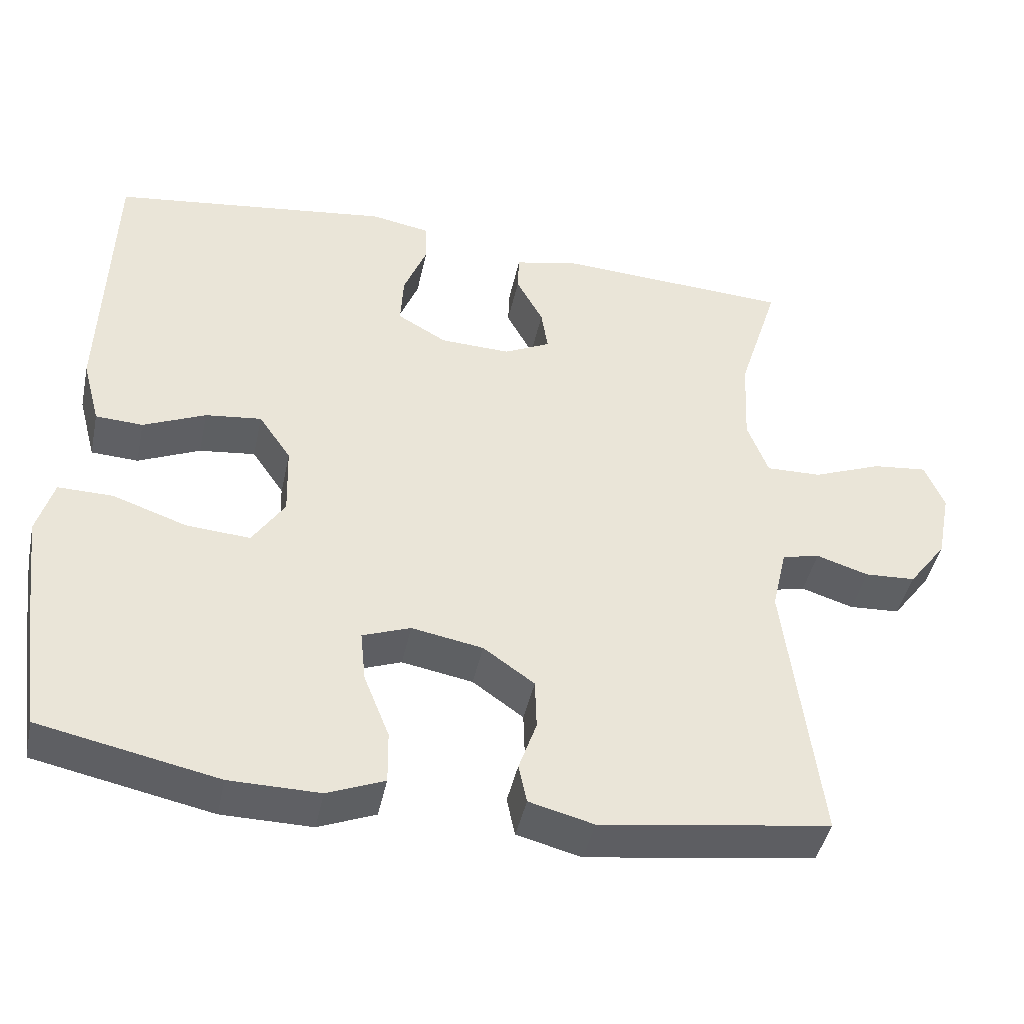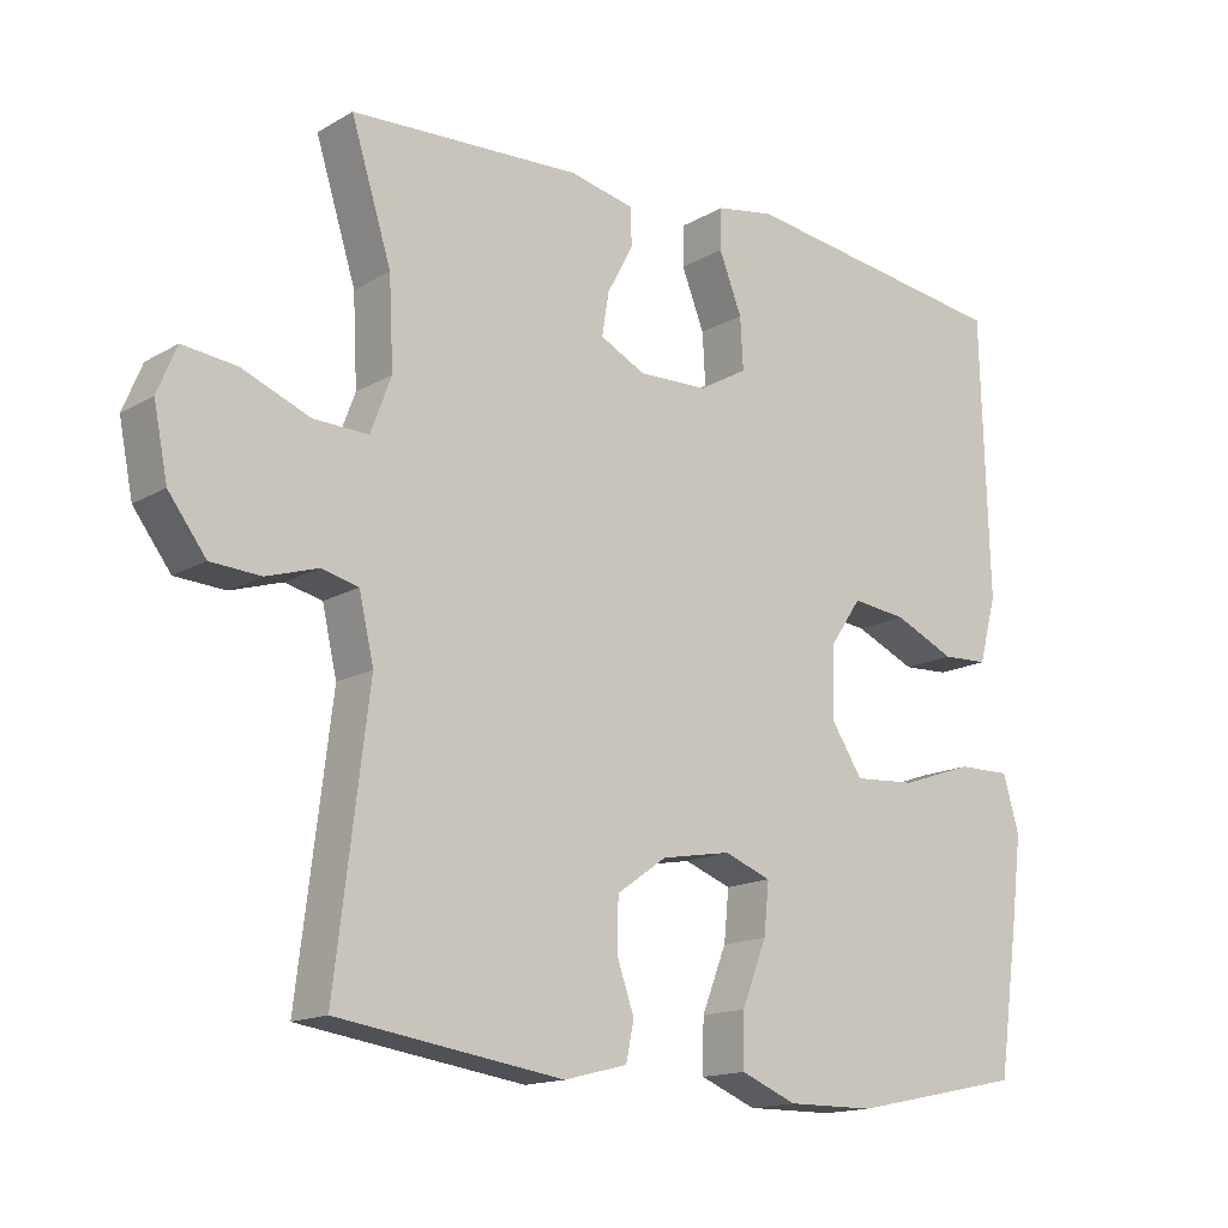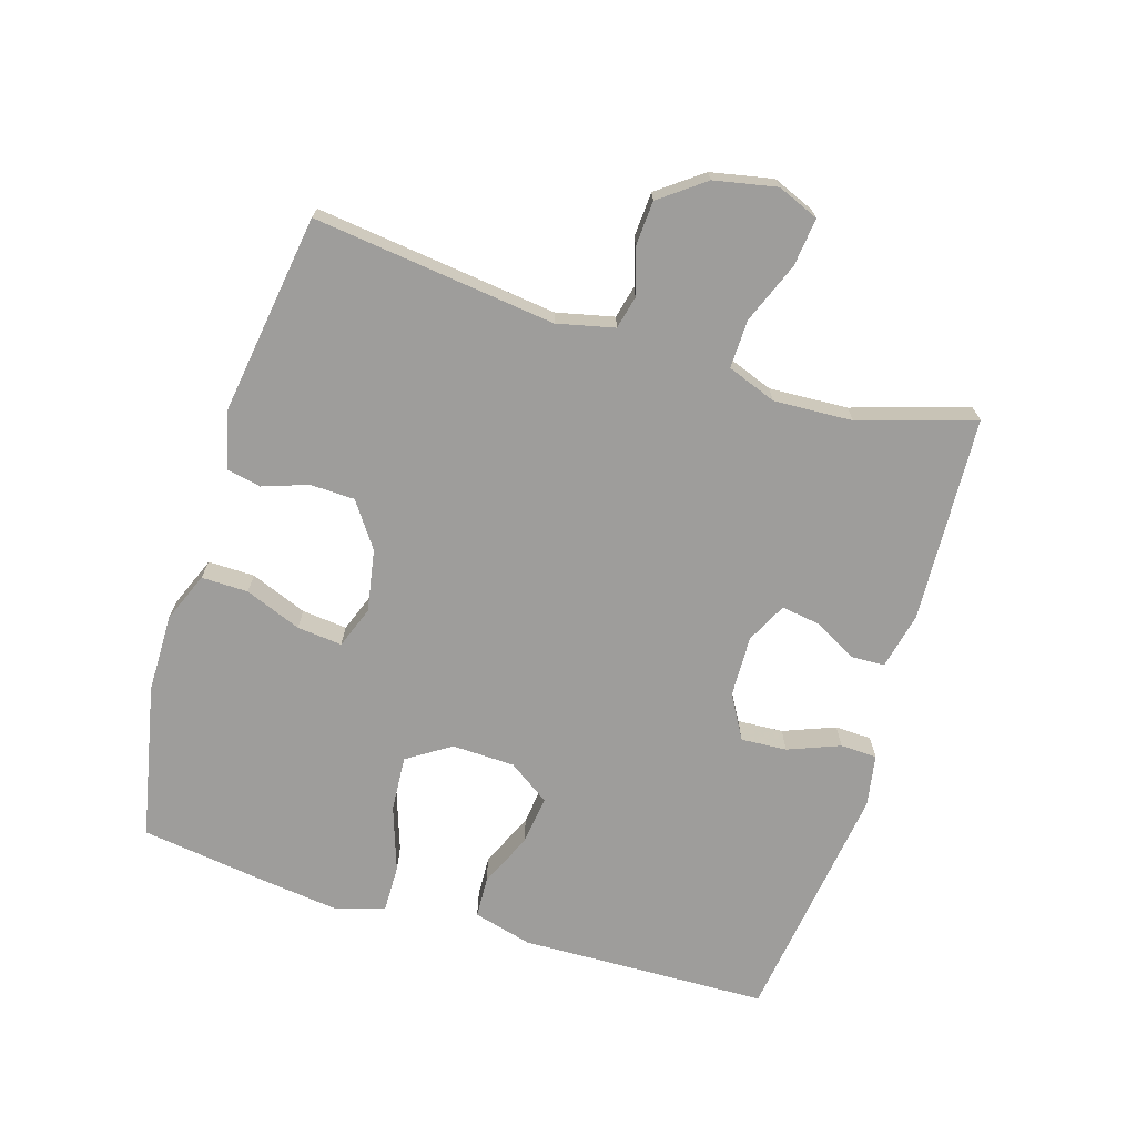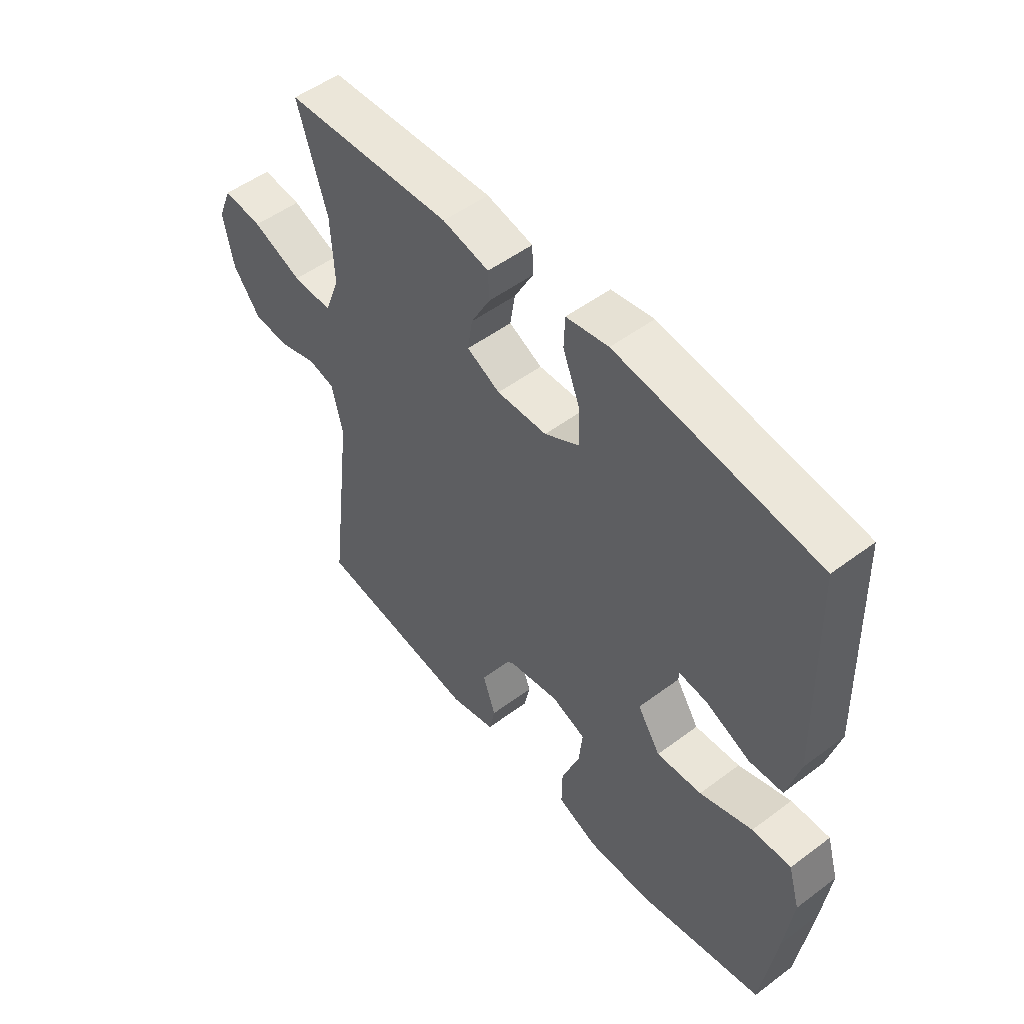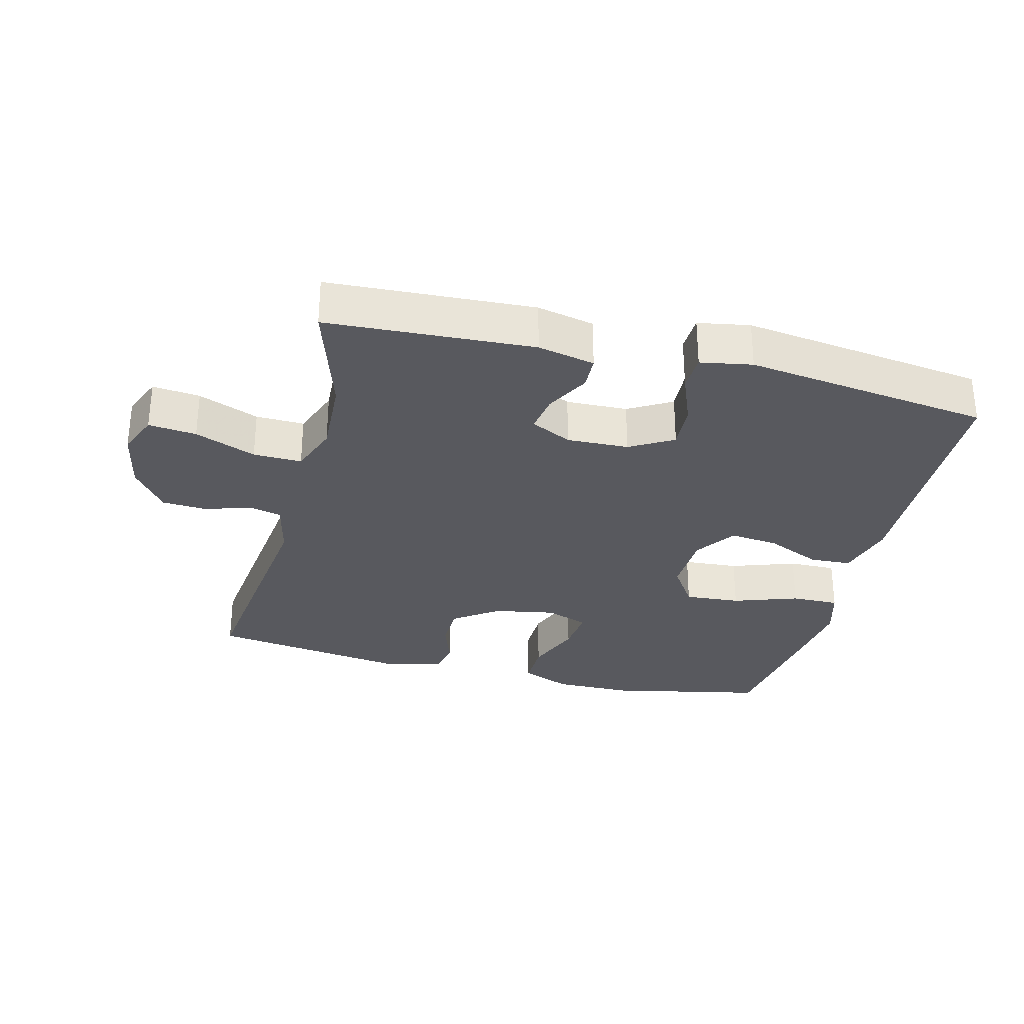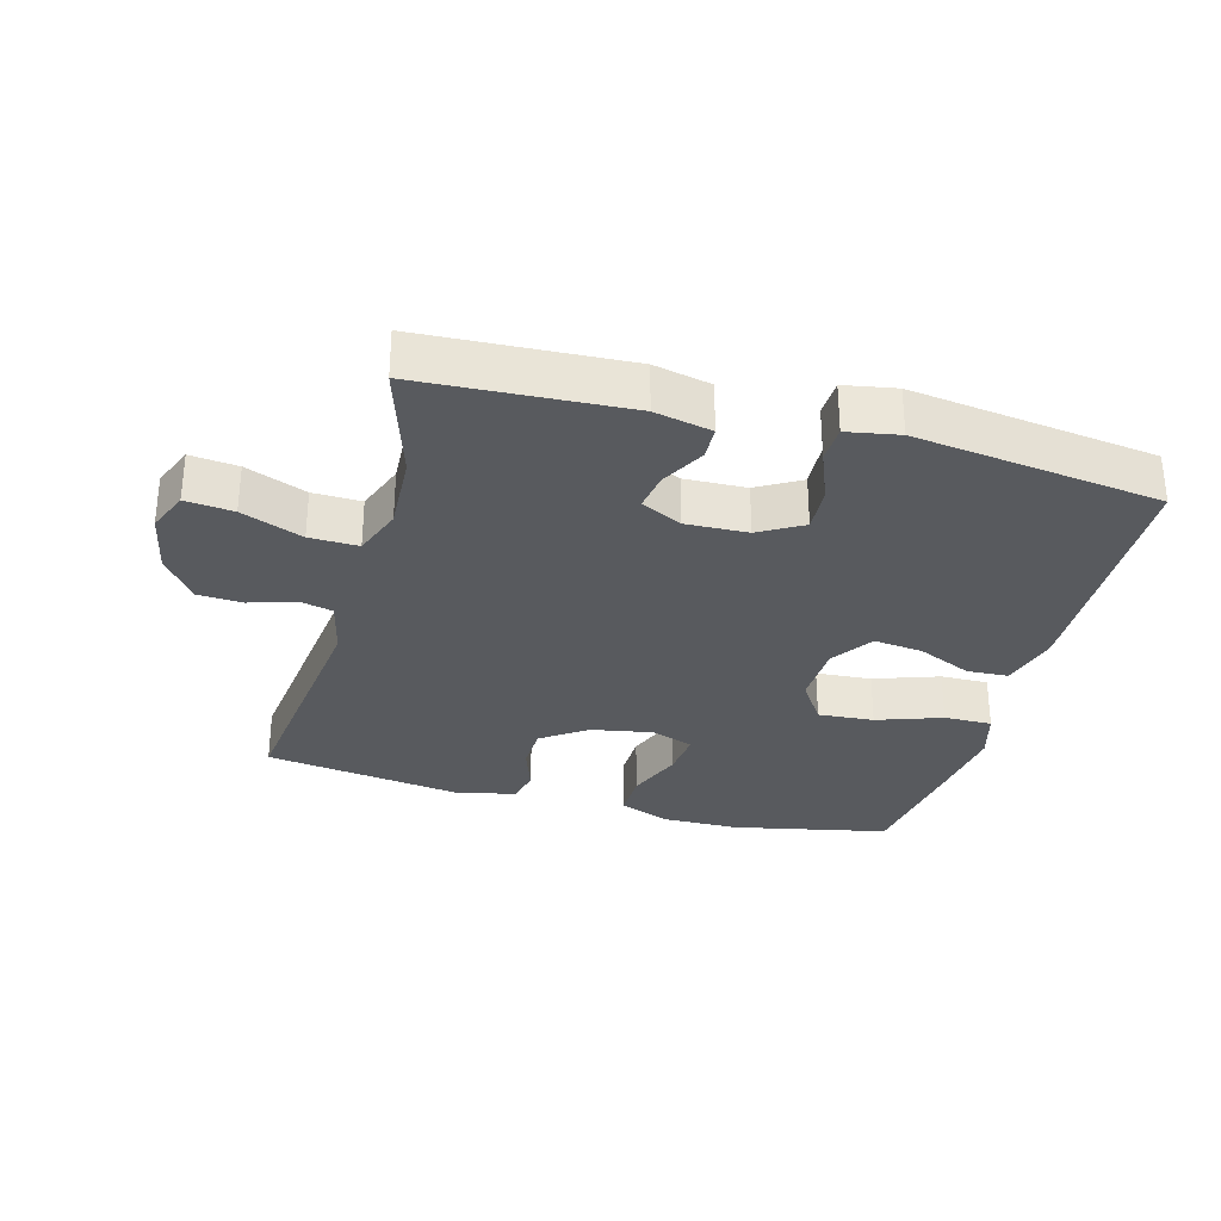
<metadata>
{"format":"obj","ext":"obj","renderer":"f3d","projection":"perspective","resolution":1024,"background":"white","views":[{"elev":-43.9,"azim":168.0,"up":"+Z"},{"elev":-15.3,"azim":-39.5,"up":"+Z"},{"elev":-70.4,"azim":-107.1,"up":"+Y"},{"elev":51.5,"azim":50.9,"up":"+Z"},{"elev":-30.4,"azim":-14.1,"up":"+Y"},{"elev":-30.9,"azim":-15.2,"up":"+Y"}]}
</metadata>
<code>
v -0.5 0.07 -0.5
v -0.455 0.07 -0.131
v -0.475 0.07 -0.044
v -0.525 0.07 -0.032
v -0.595 0.07 -0.054
v -0.663 0.07 -0.05
v -0.714 0.07 0.018
v -0.733 0.07 0.113
v -0.707 0.07 0.176
v -0.634 0.07 0.168
v -0.541 0.07 0.131
v -0.467 0.07 0.129
v -0.439 0.07 0.204
v -0.445 0.07 0.324
v -0.5 0.07 0.5
v -0.186 0.07 0.516
v -0.099 0.07 0.497
v -0.097 0.07 0.446
v -0.133 0.07 0.379
v -0.142 0.07 0.321
v -0.08 0.07 0.29
v 0.014 0.07 0.293
v 0.08 0.07 0.331
v 0.076 0.07 0.401
v 0.045 0.07 0.48
v 0.047 0.07 0.536
v 0.126 0.07 0.55
v 0.5 0.07 0.5
v 0.511 0.07 0.12
v 0.487 0.07 0.03
v 0.424 0.07 0.027
v 0.341 0.07 0.064
v 0.266 0.07 0.073
v 0.223 0.07 0.01
v 0.22 0.07 -0.086
v 0.263 0.07 -0.152
v 0.348 0.07 -0.146
v 0.447 0.07 -0.112
v 0.52 0.07 -0.111
v 0.542 0.07 -0.187
v 0.527 0.07 -0.308
v 0.5 0.07 -0.5
v 0.263 0.07 -0.549
v 0.143 0.07 -0.55
v 0.067 0.07 -0.519
v 0.068 0.07 -0.448
v 0.102 0.07 -0.362
v 0.109 0.07 -0.293
v 0.045 0.07 -0.269
v -0.05 0.07 -0.286
v -0.118 0.07 -0.334
v -0.12 0.07 -0.402
v -0.096 0.07 -0.471
v -0.107 0.07 -0.523
v -0.193 0.07 -0.545
v -0.5 0 -0.5
v -0.455 0 -0.131
v -0.475 0 -0.044
v -0.525 0 -0.032
v -0.595 0 -0.054
v -0.663 0 -0.05
v -0.714 0 0.018
v -0.733 0 0.113
v -0.707 0 0.176
v -0.634 0 0.168
v -0.541 0 0.131
v -0.467 0 0.129
v -0.439 0 0.204
v -0.445 0 0.324
v -0.5 0 0.5
v -0.186 0 0.516
v -0.099 0 0.497
v -0.097 0 0.446
v -0.133 0 0.379
v -0.142 0 0.321
v -0.08 0 0.29
v 0.014 0 0.293
v 0.08 0 0.331
v 0.076 0 0.401
v 0.045 0 0.48
v 0.047 0 0.536
v 0.126 0 0.55
v 0.5 0 0.5
v 0.511 0 0.12
v 0.487 0 0.03
v 0.424 0 0.027
v 0.341 0 0.064
v 0.266 0 0.073
v 0.223 0 0.01
v 0.22 0 -0.086
v 0.263 0 -0.152
v 0.348 0 -0.146
v 0.447 0 -0.112
v 0.52 0 -0.111
v 0.542 0 -0.187
v 0.527 0 -0.308
v 0.5 0 -0.5
v 0.263 0 -0.549
v 0.143 0 -0.55
v 0.067 0 -0.519
v 0.068 0 -0.448
v 0.102 0 -0.362
v 0.109 0 -0.293
v 0.045 0 -0.269
v -0.05 0 -0.286
v -0.118 0 -0.334
v -0.12 0 -0.402
v -0.096 0 -0.471
v -0.107 0 -0.523
v -0.193 0 -0.545
f 52 53 54 55
f 51 52 55 1
f 50 51 1 2
f 49 50 2 3
f 48 49 3
f 44 45 46 47
f 44 47 48
f 43 44 48
f 42 43 48
f 41 42 48
f 37 38 39 40
f 36 37 40 41
f 29 30 31 32
f 29 32 33
f 28 29 33
f 27 28 33 34
f 24 25 26 27
f 23 24 27 34
f 16 17 18 19
f 14 15 16 19
f 13 14 19 20
f 12 13 20 21
f 8 9 10 11
f 8 11 12
f 7 8 12
f 4 5 6 7
f 3 4 7 12
f 36 41 48 3
f 22 23 34 35
f 12 21 22 35
f 3 12 35 36
f 110 109 108 107
f 56 110 107 106
f 57 56 106 105
f 58 57 105 104
f 58 104 103
f 102 101 100 99
f 103 102 99
f 103 99 98
f 103 98 97
f 103 97 96
f 95 94 93 92
f 96 95 92 91
f 87 86 85 84
f 88 87 84
f 88 84 83
f 89 88 83 82
f 82 81 80 79
f 89 82 79 78
f 74 73 72 71
f 74 71 70 69
f 75 74 69 68
f 76 75 68 67
f 66 65 64 63
f 67 66 63
f 67 63 62
f 62 61 60 59
f 67 62 59 58
f 58 103 96 91
f 90 89 78 77
f 90 77 76 67
f 91 90 67 58
f 1 56 57 2
f 2 57 58 3
f 3 58 59 4
f 4 59 60 5
f 5 60 61 6
f 6 61 62 7
f 7 62 63 8
f 8 63 64 9
f 9 64 65 10
f 10 65 66 11
f 11 66 67 12
f 12 67 68 13
f 13 68 69 14
f 14 69 70 15
f 15 70 71 16
f 16 71 72 17
f 17 72 73 18
f 18 73 74 19
f 19 74 75 20
f 20 75 76 21
f 21 76 77 22
f 22 77 78 23
f 23 78 79 24
f 24 79 80 25
f 25 80 81 26
f 26 81 82 27
f 27 82 83 28
f 28 83 84 29
f 29 84 85 30
f 30 85 86 31
f 31 86 87 32
f 32 87 88 33
f 33 88 89 34
f 34 89 90 35
f 35 90 91 36
f 36 91 92 37
f 37 92 93 38
f 38 93 94 39
f 39 94 95 40
f 40 95 96 41
f 41 96 97 42
f 42 97 98 43
f 43 98 99 44
f 44 99 100 45
f 45 100 101 46
f 46 101 102 47
f 47 102 103 48
f 48 103 104 49
f 49 104 105 50
f 50 105 106 51
f 51 106 107 52
f 52 107 108 53
f 53 108 109 54
f 54 109 110 55
f 55 110 56 1

</code>
